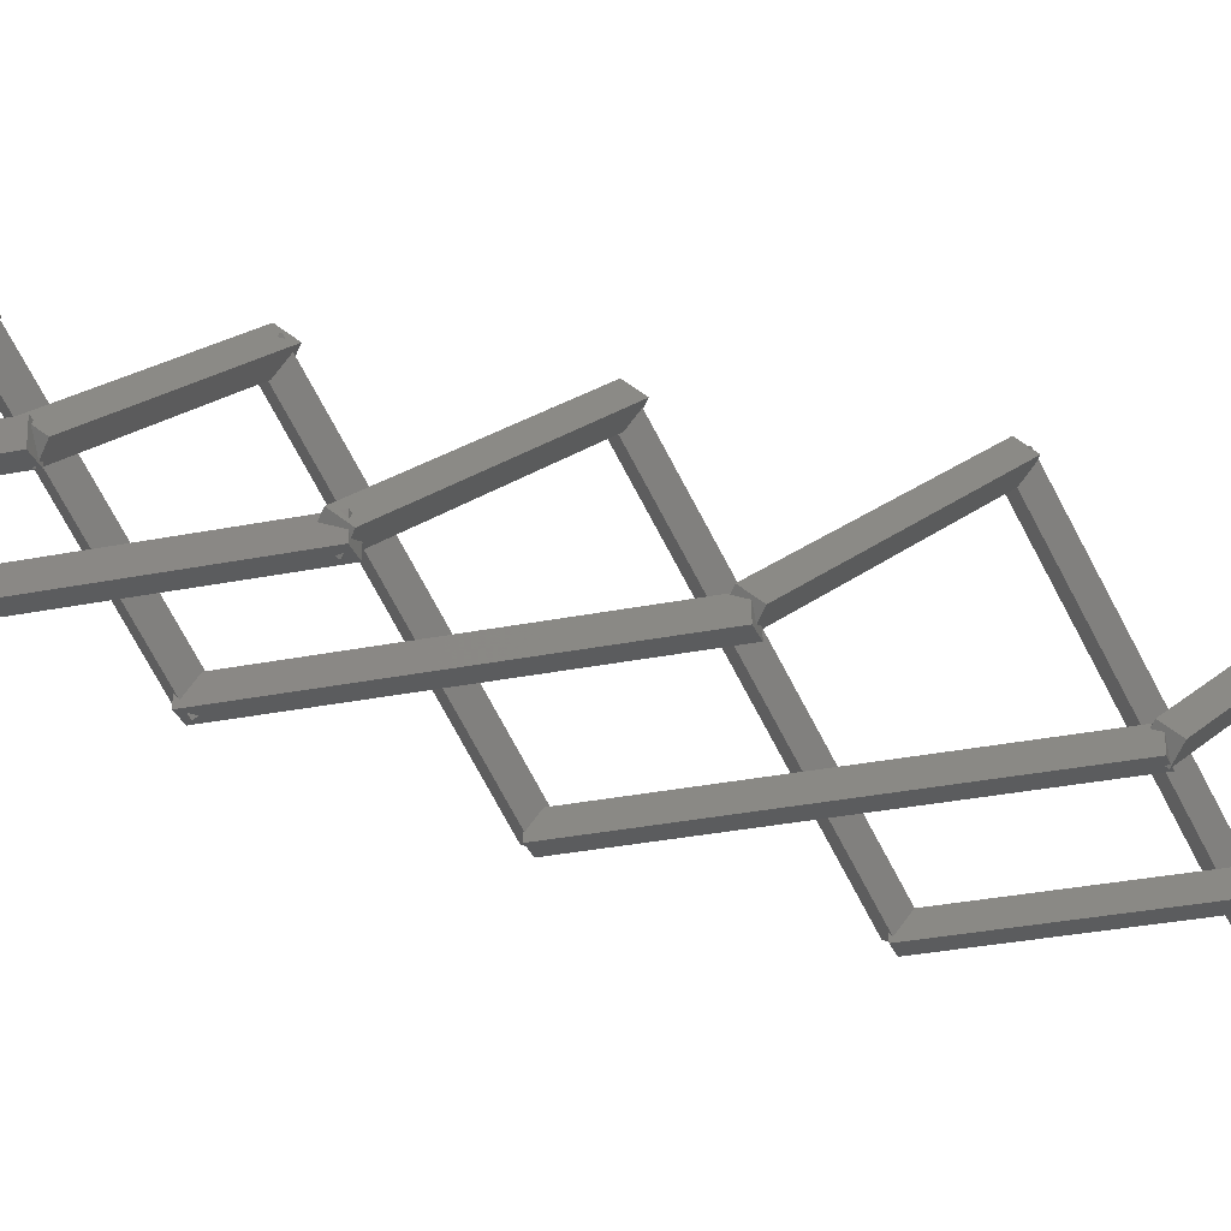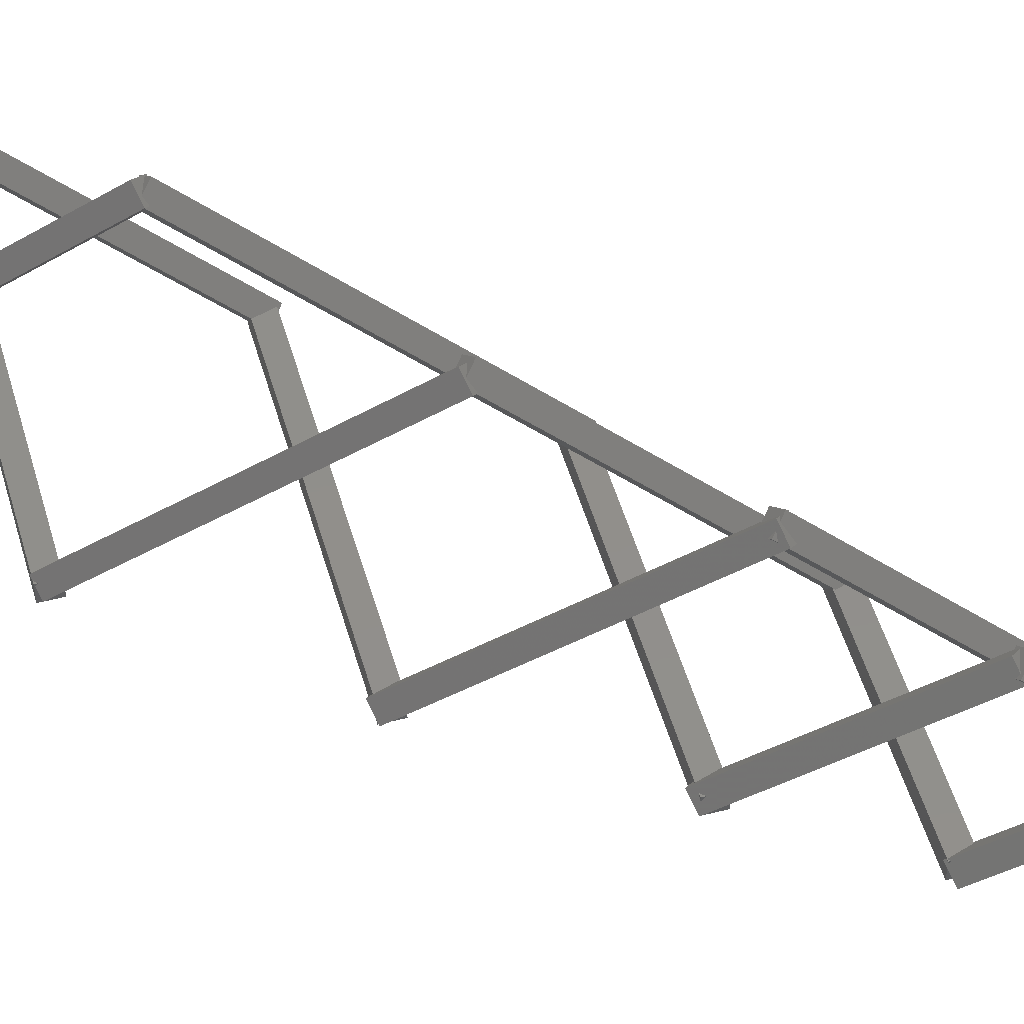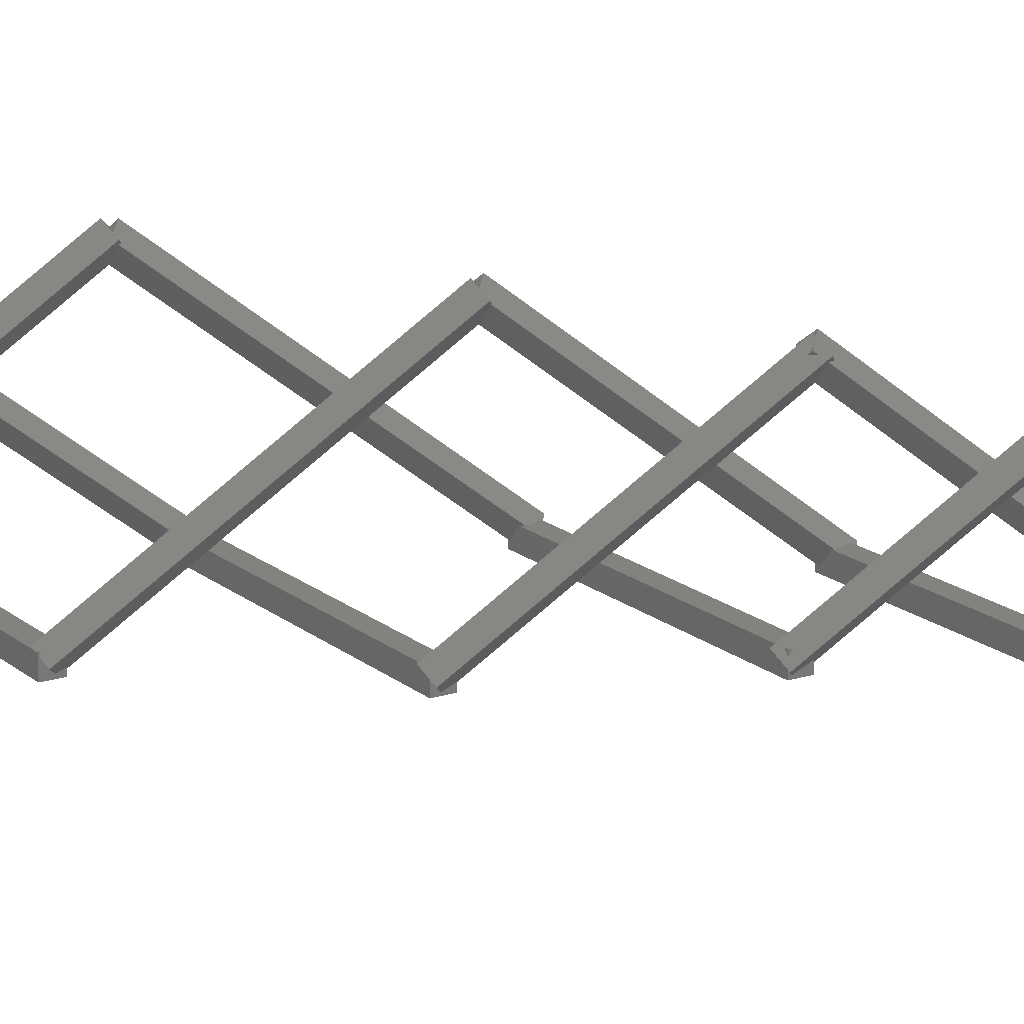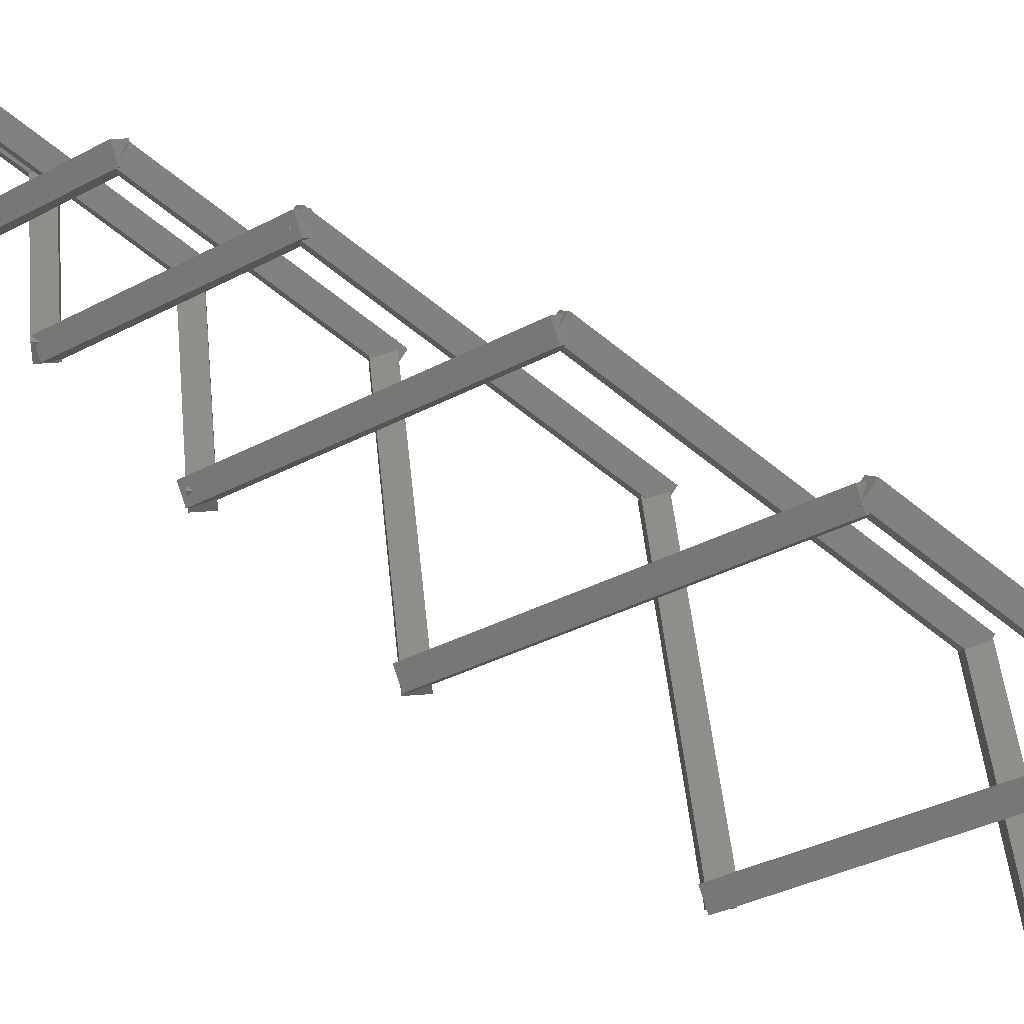
<metadata>
{"format":"stl","ext":"stl","renderer":"f3d","projection":"perspective","resolution":1024,"background":"white","views":[{"elev":-27.9,"azim":62.6,"up":"+Y"},{"elev":50.4,"azim":-60.7,"up":"+Y"},{"elev":16.9,"azim":-77.5,"up":"+Y"},{"elev":44.0,"azim":129.8,"up":"+Y"}]}
</metadata>
<code>
# stl→obj: 322 verts, 568 faces
v 37.37 22.08 29.71
v 43.38 11.67 40.31
v 37.72 21.46 29
v 43.03 12.28 41.02
v 36.86 20.96 29
v 42.51 11.17 40.31
v 42.16 11.78 41.02
v 36.5 21.58 29.71
v 33.67 11.58 48.73
v 38.07 17.2 55.8
v 37.21 17.7 55.8
v 34.54 11.08 48.73
v 34.89 11.69 48.02
v 37.56 18.32 55.09
v 38.43 17.82 55.09
v 34.03 12.19 48.02
v 30.24 9.876 16.97
v 47.21 10.88 3.642e-14
v 47.21 9.876 3.642e-14
v 30.24 10.88 16.97
v 47.92 9.876 0.7071
v 47.92 10.88 0.7071
v 30.95 10.88 17.68
v 30.95 9.876 17.68
v 43.2 11.28 40.42
v 42.49 12.28 39.71
v 43.2 12.28 40.42
v 42.49 11.28 39.71
v 34.71 12.28 48.9
v 34.71 11.28 48.9
v 34.01 11.28 48.2
v 34.01 12.28 48.2
v 37.3 20.92 30.12
v 31.29 10.51 16.69
v 37.65 21.53 29.42
v 30.93 9.897 17.39
v 36.78 22.03 29.42
v 30.42 11.01 16.69
v 30.07 10.4 17.39
v 36.43 21.42 30.12
v 37.43 17.21 54.5
v 41.13 12.81 60.16
v 40.26 12.31 60.16
v 38.3 17.71 54.5
v 37.94 18.32 55.21
v 37.08 17.82 55.21
v 40.77 13.42 60.86
v 39.91 12.92 60.86
v 37.71 23.15 16.99
v 30.09 7.952 0.0203
v 29.22 8.452 0.0203
v 38.57 22.65 16.99
v 28.87 7.84 0.7274
v 29.74 7.34 0.7274
v 38.22 22.04 17.7
v 37.35 22.54 17.7
v 44.71 10.88 29.73
v 32.69 10.88 40.33
v 44 10.88 29.02
v 33.4 10.88 41.04
v 44 11.88 29.02
v 32.69 11.88 40.33
v 33.4 11.88 41.04
v 44.71 11.88 29.73
v 37.47 19.32 48.75
v 40.14 12.7 55.82
v 41 13.2 55.82
v 36.6 18.82 48.75
v 36.96 18.21 48.04
v 41.36 12.59 55.11
v 40.49 12.09 55.11
v 37.82 18.71 48.04
v 32.44 11.23 40.44
v 33.66 11.34 39.73
v 33.31 10.73 40.44
v 32.8 11.84 39.73
v 37.55 18.08 48.93
v 36.69 18.58 48.93
v 37.04 19.19 48.22
v 37.9 18.69 48.22
v 43.74 11.52 30.14
v 37.73 21.93 16.71
v 44.1 10.9 29.44
v 37.38 22.54 17.41
v 44.96 11.4 29.44
v 38.6 22.43 16.71
v 38.25 23.04 17.41
v 44.61 12.02 30.14
v 40.46 13.25 54.52
v 34.81 12.25 60.18
v 34.81 13.25 60.18
v 40.46 12.25 54.52
v 41.17 12.25 55.23
v 41.17 13.25 55.23
v 35.51 12.25 60.88
v 35.51 13.25 60.88
v 45.25 10.29 16.87
v 35.9 24.48 -0.09574
v 36.77 24.98 -0.09574
v 44.39 9.786 16.87
v 36.41 25.6 0.6114
v 35.55 25.1 0.6114
v 44.03 10.4 17.58
v 44.9 10.9 17.58
v 42.06 12.41 48.63
v 34.99 13.41 55.71
v 34.99 12.41 55.71
v 42.06 13.41 48.63
v 41.35 13.41 47.93
v 34.28 12.41 55
v 34.28 13.41 55
v 41.35 12.41 47.93
v 32.16 10.88 30.03
v 44.18 10.88 16.59
v 31.45 10.88 29.32
v 44.89 10.88 17.3
v 31.45 9.876 29.32
v 44.18 9.876 16.59
v 44.89 9.876 17.3
v 32.16 9.876 30.03
v 37.56 20.81 40.32
v 37.05 19.69 39.62
v 36.7 20.31 40.32
v 37.91 20.19 39.62
v 40.94 12.96 48.81
v 41.8 13.46 48.81
v 42.16 12.85 48.1
v 41.29 12.35 48.1
v 31.12 10.36 29.61
v 37.13 20.77 40.22
v 31.48 10.97 28.9
v 36.78 20.16 40.93
v 32.34 10.47 28.9
v 38 20.27 40.22
v 37.65 19.66 40.93
v 31.99 9.859 29.61
v 35.31 12.85 54.4
v 37.27 18.25 60.06
v 38.13 17.75 60.06
v 34.44 13.35 54.4
v 34.09 12.73 55.11
v 34.95 12.23 55.11
v 36.91 17.63 60.77
v 37.78 17.13 60.77
v 37.37 3.356 0
v 36.98 2.858 0
v 36.98 3.356 0
v 37.37 2.858 0
v 36.98 6.243 0
v 35.6 3.356 0
v 34.66 2.858 0
v 36.44 4.572 0
v 36.44 3.356 0
v 36.44 2.858 0
v 36.44 2.343 0
v 36.98 2.343 0
v 38.61 5.973 0
v 38.22 4.064 0
v 38.04 4.064 0
v 38.36 4.205 0
v 38.52 4.305 0
v 38.68 4.366 0
v 38.82 4.858 0
v 38.99 5.46 0
v 40.11 5.973 0
v 40.11 5.46 0
v 38.86 4.386 0
v 38.89 4.865 0
v 39.16 4.329 0
v 38.96 4.868 0
v 39.21 4.845 0
v 39.41 4.158 0
v 39.44 4.778 0
v 39.58 3.905 0
v 39.65 4.667 0
v 39.63 3.589 0
v 38.09 3.312 0
v 37.9 2.665 0
v 37.67 2.961 0
v 38.17 2.454 0
v 38.26 3.063 0
v 38.47 2.327 0
v 38.43 2.9 0
v 38.63 2.812 0
v 38.81 2.284 0
v 38.86 2.783 0
v 39.09 2.307 0
v 39.16 2.84 0
v 39.35 2.377 0
v 39.41 3.013 0
v 39.58 2.493 0
v 39.58 3.276 0
v 39.78 2.656 0
v 39.83 4.51 0
v 39.95 2.854 0
v 39.98 4.32 0
v 40.07 3.078 0
v 40.08 4.105 0
v 40.14 3.327 0
v 40.15 3.866 0
v 40.17 3.601 0
v 41.82 5.974 0
v 41.72 5.298 0
v 41.59 5.815 0
v 41.74 5.441 0
v 41.83 5.559 0
v 42.11 6.027 0
v 41.95 5.638 0
v 42.1 5.665 0
v 42.25 5.638 0
v 42.38 5.973 0
v 42.37 5.556 0
v 42.45 5.439 0
v 42.61 5.813 0
v 42.48 5.298 0
v 42.61 4.788 0
v 42.77 5.023 0
v 42.77 5.579 0
v 42.82 5.303 0
v 41.42 5.583 0
v 41.42 5.023 0
v 41.37 5.3 0
v 41.58 4.788 0
v 41.82 4.629 0
v 41.75 5.146 0
v 41.83 5.018 0
v 42.1 4.576 0
v 41.95 4.932 0
v 42.1 4.903 0
v 42.24 4.932 0
v 42.38 4.629 0
v 42.37 5.018 0
v 42.45 5.146 0
v 36.98 2.343 1
v 36.44 2.858 1
v 36.44 2.343 1
v 36.44 3.356 1
v 36.44 4.572 1
v 37.37 2.858 1
v 36.98 3.356 1
v 36.98 2.858 1
v 37.37 3.356 1
v 35.6 3.356 1
v 36.98 6.243 1
v 34.66 2.858 1
v 37.9 2.665 1
v 38.09 3.312 1
v 37.67 2.961 1
v 38.17 2.454 1
v 38.26 3.063 1
v 38.47 2.327 1
v 38.43 2.9 1
v 38.63 2.812 1
v 38.81 2.284 1
v 38.86 2.783 1
v 39.09 2.307 1
v 39.16 2.84 1
v 39.35 2.377 1
v 39.41 3.013 1
v 39.58 2.493 1
v 39.58 3.276 1
v 39.78 2.656 1
v 39.63 3.589 1
v 39.65 4.667 1
v 39.83 4.51 1
v 39.95 2.854 1
v 39.98 4.32 1
v 40.07 3.078 1
v 40.08 4.105 1
v 40.14 3.327 1
v 40.15 3.866 1
v 40.17 3.601 1
v 38.86 4.386 1
v 38.82 4.858 1
v 38.68 4.366 1
v 38.89 4.865 1
v 39.16 4.329 1
v 38.96 4.868 1
v 39.21 4.845 1
v 39.41 4.158 1
v 39.44 4.778 1
v 39.58 3.905 1
v 38.22 4.064 1
v 38.61 5.973 1
v 38.04 4.064 1
v 38.36 4.205 1
v 38.52 4.305 1
v 38.99 5.46 1
v 40.11 5.973 1
v 40.11 5.46 1
v 41.42 5.023 1
v 41.42 5.583 1
v 41.37 5.3 1
v 41.58 4.788 1
v 41.59 5.815 1
v 41.82 4.629 1
v 41.72 5.298 1
v 41.75 5.146 1
v 41.83 5.018 1
v 42.1 4.576 1
v 41.95 4.932 1
v 42.1 4.903 1
v 42.38 4.629 1
v 42.24 4.932 1
v 42.37 5.018 1
v 42.45 5.146 1
v 42.61 4.788 1
v 42.48 5.298 1
v 41.82 5.974 1
v 41.74 5.441 1
v 41.83 5.559 1
v 42.11 6.027 1
v 41.95 5.638 1
v 42.1 5.665 1
v 42.25 5.638 1
v 42.38 5.973 1
v 42.37 5.556 1
v 42.45 5.439 1
v 42.61 5.813 1
v 42.77 5.023 1
v 42.77 5.579 1
v 42.82 5.303 1
f 1 2 3
f 2 1 4
f 2 5 3
f 5 2 6
f 7 1 8
f 1 7 4
f 2 7 6
f 7 2 4
f 1 5 8
f 5 1 3
f 7 5 6
f 5 7 8
f 9 10 11
f 10 9 12
f 13 14 15
f 14 13 16
f 9 14 16
f 14 9 11
f 13 9 16
f 9 13 12
f 10 13 15
f 13 10 12
f 10 14 11
f 14 10 15
f 17 18 19
f 18 17 20
f 21 18 22
f 18 21 19
f 17 23 20
f 23 17 24
f 23 18 20
f 18 23 22
f 23 21 22
f 21 23 24
f 21 17 19
f 17 21 24
f 25 26 27
f 26 25 28
f 29 25 27
f 25 29 30
f 31 26 28
f 26 31 32
f 31 29 32
f 29 31 30
f 25 31 28
f 31 25 30
f 29 26 32
f 26 29 27
f 33 34 35
f 34 33 36
f 34 37 35
f 37 34 38
f 39 37 38
f 37 39 40
f 33 37 40
f 37 33 35
f 34 39 38
f 39 34 36
f 39 33 40
f 33 39 36
f 41 42 43
f 42 41 44
f 41 45 44
f 45 41 46
f 45 42 44
f 42 45 47
f 48 41 43
f 41 48 46
f 45 48 47
f 48 45 46
f 48 42 47
f 42 48 43
f 49 50 51
f 50 49 52
f 53 50 54
f 50 53 51
f 49 55 52
f 55 49 56
f 55 50 52
f 50 55 54
f 55 53 54
f 53 55 56
f 53 49 51
f 49 53 56
f 57 58 59
f 58 57 60
f 58 61 59
f 61 58 62
f 63 57 64
f 57 63 60
f 58 63 62
f 63 58 60
f 57 61 64
f 61 57 59
f 63 61 62
f 61 63 64
f 65 66 67
f 66 65 68
f 69 70 71
f 70 69 72
f 65 70 72
f 70 65 67
f 69 65 72
f 65 69 68
f 66 69 71
f 69 66 68
f 66 70 67
f 70 66 71
f 73 74 75
f 74 73 76
f 77 73 75
f 73 77 78
f 79 74 76
f 74 79 80
f 79 77 80
f 77 79 78
f 73 79 76
f 79 73 78
f 77 74 80
f 74 77 75
f 81 82 83
f 82 81 84
f 82 85 83
f 85 82 86
f 87 85 86
f 85 87 88
f 81 85 88
f 85 81 83
f 82 87 86
f 87 82 84
f 87 81 88
f 81 87 84
f 89 90 91
f 90 89 92
f 89 93 92
f 93 89 94
f 93 90 92
f 90 93 95
f 96 89 91
f 89 96 94
f 93 96 95
f 96 93 94
f 96 90 95
f 90 96 91
f 97 98 99
f 98 97 100
f 101 98 102
f 98 101 99
f 97 103 100
f 103 97 104
f 103 98 100
f 98 103 102
f 103 101 102
f 101 103 104
f 101 97 99
f 97 101 104
f 105 106 107
f 106 105 108
f 109 110 111
f 110 109 112
f 105 110 112
f 110 105 107
f 109 105 112
f 105 109 108
f 106 109 111
f 109 106 108
f 106 110 107
f 110 106 111
f 113 114 115
f 114 113 116
f 114 117 115
f 117 114 118
f 119 117 118
f 117 119 120
f 113 117 120
f 117 113 115
f 114 119 118
f 119 114 116
f 119 113 120
f 113 119 116
f 121 122 123
f 122 121 124
f 125 121 123
f 121 125 126
f 127 122 124
f 122 127 128
f 127 125 128
f 125 127 126
f 121 127 124
f 127 121 126
f 125 122 128
f 122 125 123
f 129 130 131
f 130 129 132
f 130 133 131
f 133 130 134
f 135 129 136
f 129 135 132
f 130 135 134
f 135 130 132
f 129 133 136
f 133 129 131
f 135 133 134
f 133 135 136
f 137 138 139
f 138 137 140
f 137 141 140
f 141 137 142
f 141 138 140
f 138 141 143
f 144 137 139
f 137 144 142
f 141 144 143
f 144 141 142
f 144 138 143
f 138 144 139
f 145 146 147
f 146 145 148
f 149 150 151
f 150 149 152
f 152 149 153
f 153 149 154
f 154 149 155
f 155 149 156
f 156 149 147
f 156 147 146
f 150 154 151
f 154 150 153
f 157 158 159
f 158 157 160
f 160 157 161
f 161 157 162
f 162 157 163
f 163 157 164
f 164 157 165
f 164 165 166
f 163 167 162
f 167 163 168
f 167 168 169
f 169 168 170
f 169 170 171
f 169 171 172
f 172 171 173
f 172 173 174
f 174 173 175
f 174 175 176
f 177 178 179
f 178 177 180
f 180 177 181
f 180 181 182
f 182 181 183
f 182 183 184
f 182 184 185
f 185 184 186
f 185 186 187
f 187 186 188
f 187 188 189
f 189 188 190
f 189 190 191
f 191 190 192
f 191 192 193
f 193 192 176
f 193 176 175
f 193 175 194
f 193 194 195
f 195 194 196
f 195 196 197
f 197 196 198
f 197 198 199
f 199 198 200
f 199 200 201
f 202 203 204
f 203 202 205
f 205 202 206
f 206 202 207
f 206 207 208
f 208 207 209
f 209 207 210
f 210 207 211
f 210 211 212
f 212 211 213
f 213 211 214
f 213 214 215
f 215 214 216
f 216 214 217
f 217 214 218
f 217 218 219
f 220 221 222
f 221 220 223
f 223 220 204
f 223 204 224
f 224 204 203
f 224 203 225
f 224 225 226
f 224 226 227
f 227 226 228
f 227 228 229
f 227 229 230
f 227 230 231
f 231 230 232
f 231 232 233
f 231 233 216
f 216 233 215
f 234 235 236
f 235 234 237
f 237 234 238
f 239 240 241
f 240 239 242
f 243 244 245
f 244 243 238
f 244 238 234
f 244 234 241
f 244 241 240
f 235 243 245
f 243 235 237
f 240 145 147
f 145 240 242
f 145 239 148
f 239 145 242
f 239 146 148
f 146 239 241
f 146 234 156
f 234 146 241
f 234 155 156
f 155 234 236
f 235 155 236
f 155 235 154
f 235 151 154
f 151 235 245
f 244 151 245
f 151 244 149
f 149 240 147
f 240 149 244
f 238 153 237
f 153 238 152
f 152 243 150
f 243 152 238
f 243 153 150
f 153 243 237
f 246 247 248
f 247 246 249
f 247 249 250
f 250 249 251
f 250 251 252
f 252 251 253
f 253 251 254
f 253 254 255
f 255 254 256
f 255 256 257
f 257 256 258
f 257 258 259
f 259 258 260
f 259 260 261
f 261 260 262
f 261 262 263
f 263 262 264
f 264 262 265
f 265 262 266
f 265 266 267
f 267 266 268
f 267 268 269
f 269 268 270
f 269 270 271
f 271 270 272
f 273 274 275
f 274 273 276
f 276 273 277
f 276 277 278
f 278 277 279
f 279 277 280
f 279 280 281
f 281 280 282
f 281 282 264
f 264 282 263
f 283 284 285
f 284 283 286
f 284 286 287
f 284 287 275
f 284 275 274
f 284 274 288
f 284 288 289
f 289 288 290
f 290 164 166
f 164 290 288
f 164 274 163
f 274 164 288
f 274 168 163
f 168 274 276
f 276 170 168
f 170 276 278
f 278 171 170
f 171 278 279
f 279 173 171
f 173 279 281
f 281 175 173
f 175 281 264
f 264 194 175
f 194 264 265
f 194 267 196
f 267 194 265
f 196 269 198
f 269 196 267
f 198 271 200
f 271 198 269
f 200 272 201
f 272 200 271
f 201 270 199
f 270 201 272
f 199 268 197
f 268 199 270
f 197 266 195
f 266 197 268
f 195 262 193
f 262 195 266
f 262 191 193
f 191 262 260
f 260 189 191
f 189 260 258
f 258 187 189
f 187 258 256
f 256 185 187
f 185 256 254
f 254 182 185
f 182 254 251
f 251 180 182
f 180 251 249
f 249 178 180
f 178 249 246
f 248 178 246
f 178 248 179
f 248 177 179
f 177 248 247
f 177 250 181
f 250 177 247
f 250 183 181
f 183 250 252
f 252 184 183
f 184 252 253
f 253 186 184
f 186 253 255
f 255 188 186
f 188 255 257
f 257 190 188
f 190 257 259
f 261 190 259
f 190 261 192
f 263 192 261
f 192 263 176
f 282 176 263
f 176 282 174
f 280 174 282
f 174 280 172
f 280 169 172
f 169 280 277
f 277 167 169
f 167 277 273
f 273 162 167
f 162 273 275
f 275 161 162
f 161 275 287
f 287 160 161
f 160 287 286
f 160 283 158
f 283 160 286
f 283 159 158
f 159 283 285
f 284 159 285
f 159 284 157
f 284 165 157
f 165 284 289
f 165 290 166
f 290 165 289
f 291 292 293
f 292 291 294
f 292 294 295
f 295 294 296
f 295 296 297
f 297 296 298
f 298 296 299
f 299 296 300
f 299 300 301
f 301 300 302
f 302 300 303
f 302 303 304
f 304 303 305
f 305 303 306
f 306 303 307
f 306 307 308
f 297 309 295
f 309 297 310
f 309 310 311
f 309 311 312
f 312 311 313
f 312 313 314
f 312 314 315
f 312 315 316
f 316 315 317
f 316 317 318
f 316 318 319
f 319 318 308
f 319 308 307
f 319 307 320
f 319 320 321
f 321 320 322
f 312 211 207
f 211 312 316
f 316 214 211
f 214 316 319
f 214 321 218
f 321 214 319
f 218 322 219
f 322 218 321
f 219 320 217
f 320 219 322
f 217 307 216
f 307 217 320
f 307 231 216
f 231 307 303
f 303 227 231
f 227 303 300
f 300 224 227
f 224 300 296
f 296 223 224
f 223 296 294
f 291 223 294
f 223 291 221
f 293 221 291
f 221 293 222
f 292 222 293
f 222 292 220
f 295 220 292
f 220 295 204
f 295 202 204
f 202 295 309
f 309 207 202
f 207 309 312
f 314 208 209
f 208 314 313
f 313 206 208
f 206 313 311
f 206 310 205
f 310 206 311
f 205 297 203
f 297 205 310
f 203 298 225
f 298 203 297
f 225 299 226
f 299 225 298
f 299 228 226
f 228 299 301
f 301 229 228
f 229 301 302
f 302 230 229
f 230 302 304
f 304 232 230
f 232 304 305
f 306 232 305
f 232 306 233
f 308 233 306
f 233 308 215
f 318 215 308
f 215 318 213
f 317 213 318
f 213 317 212
f 317 210 212
f 210 317 315
f 315 209 210
f 209 315 314

</code>
